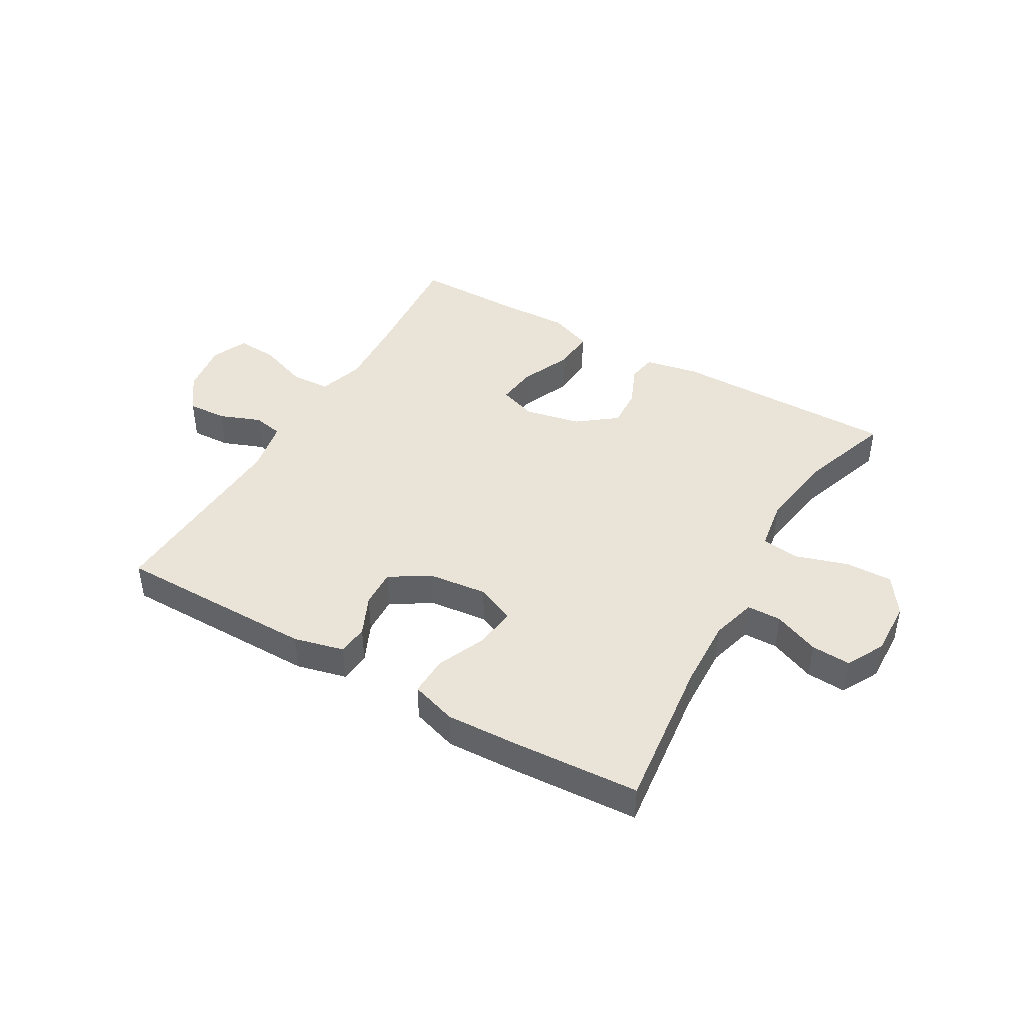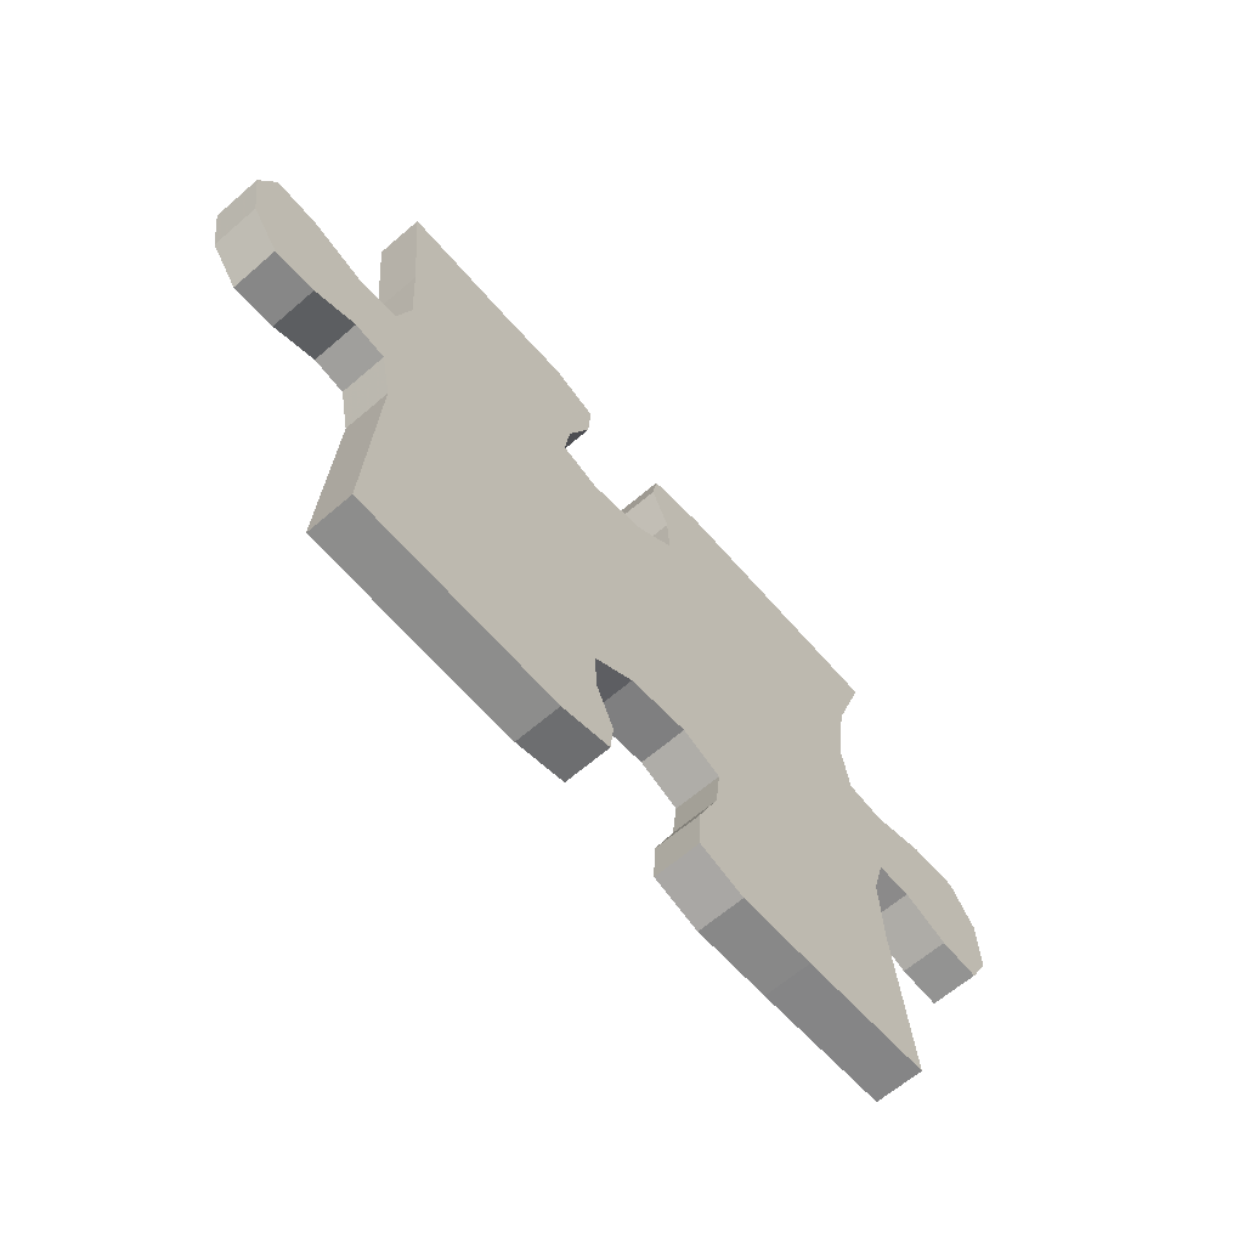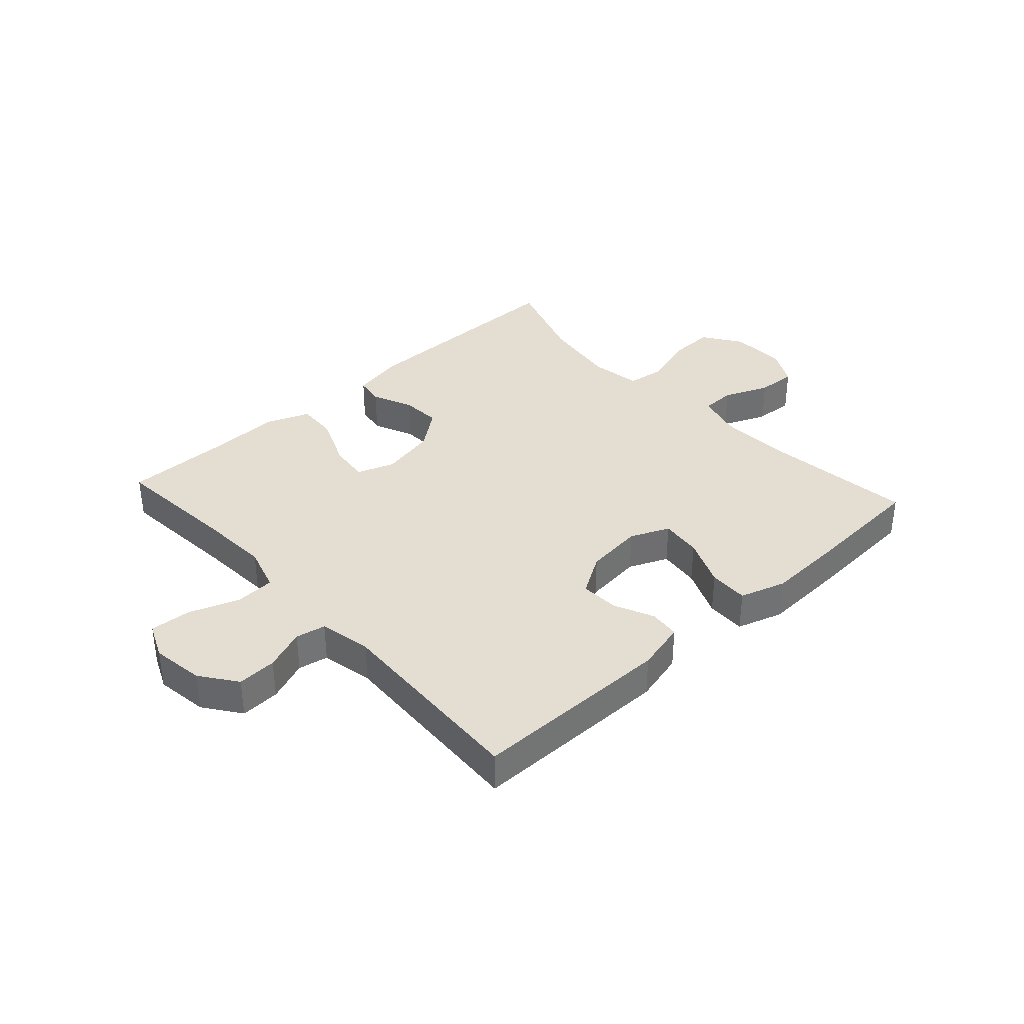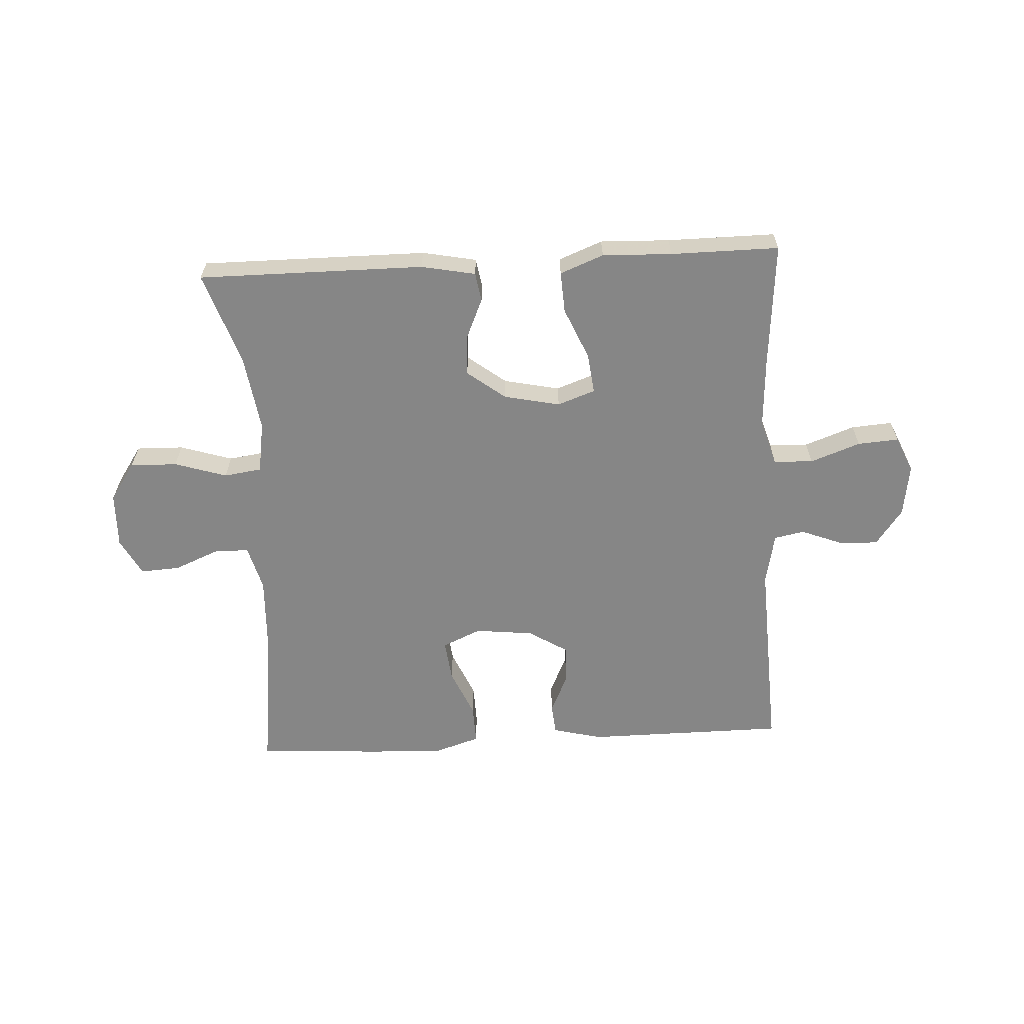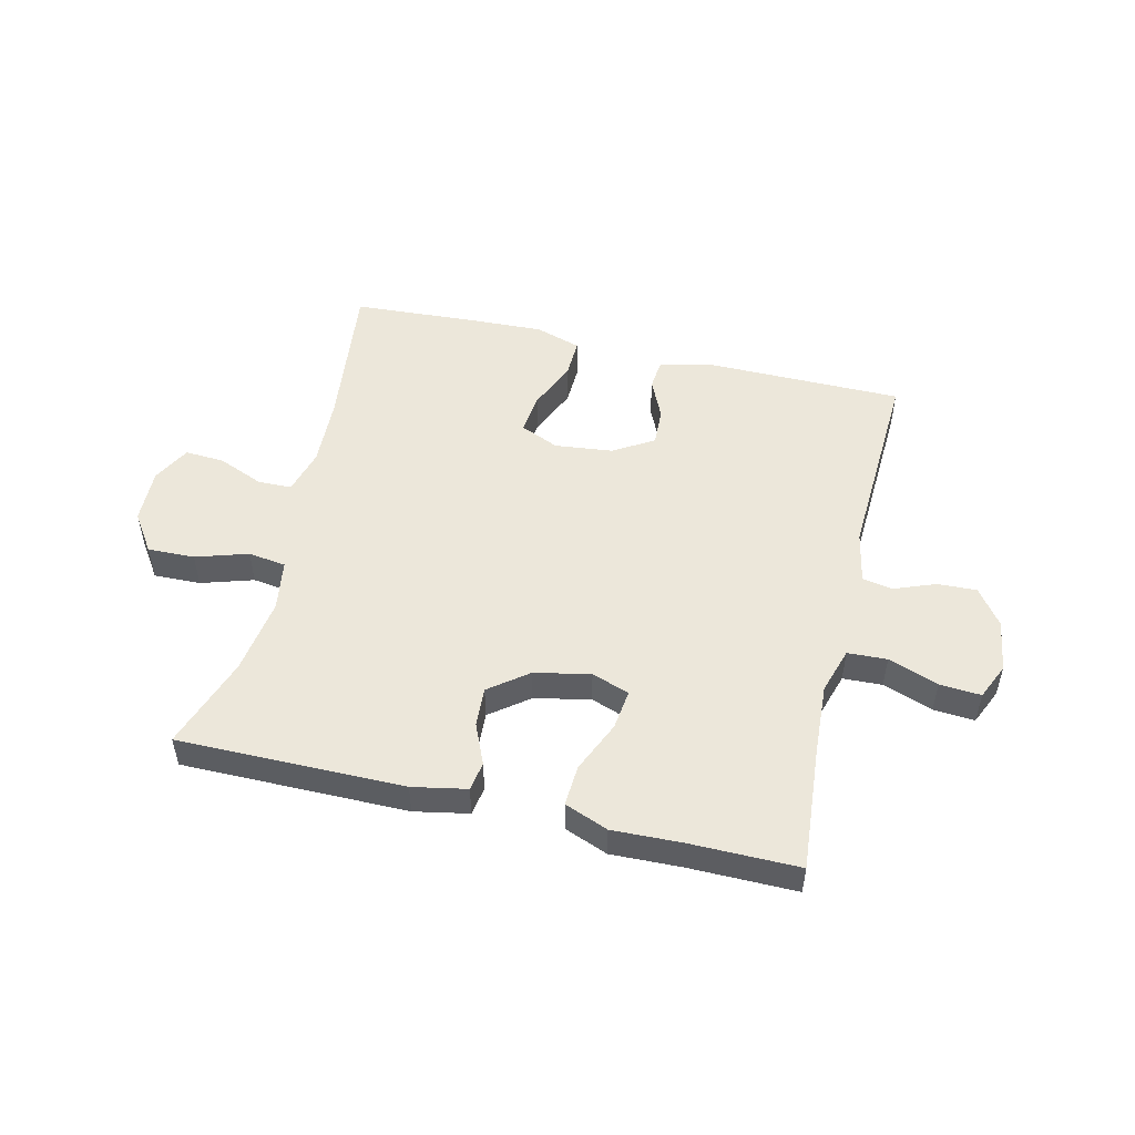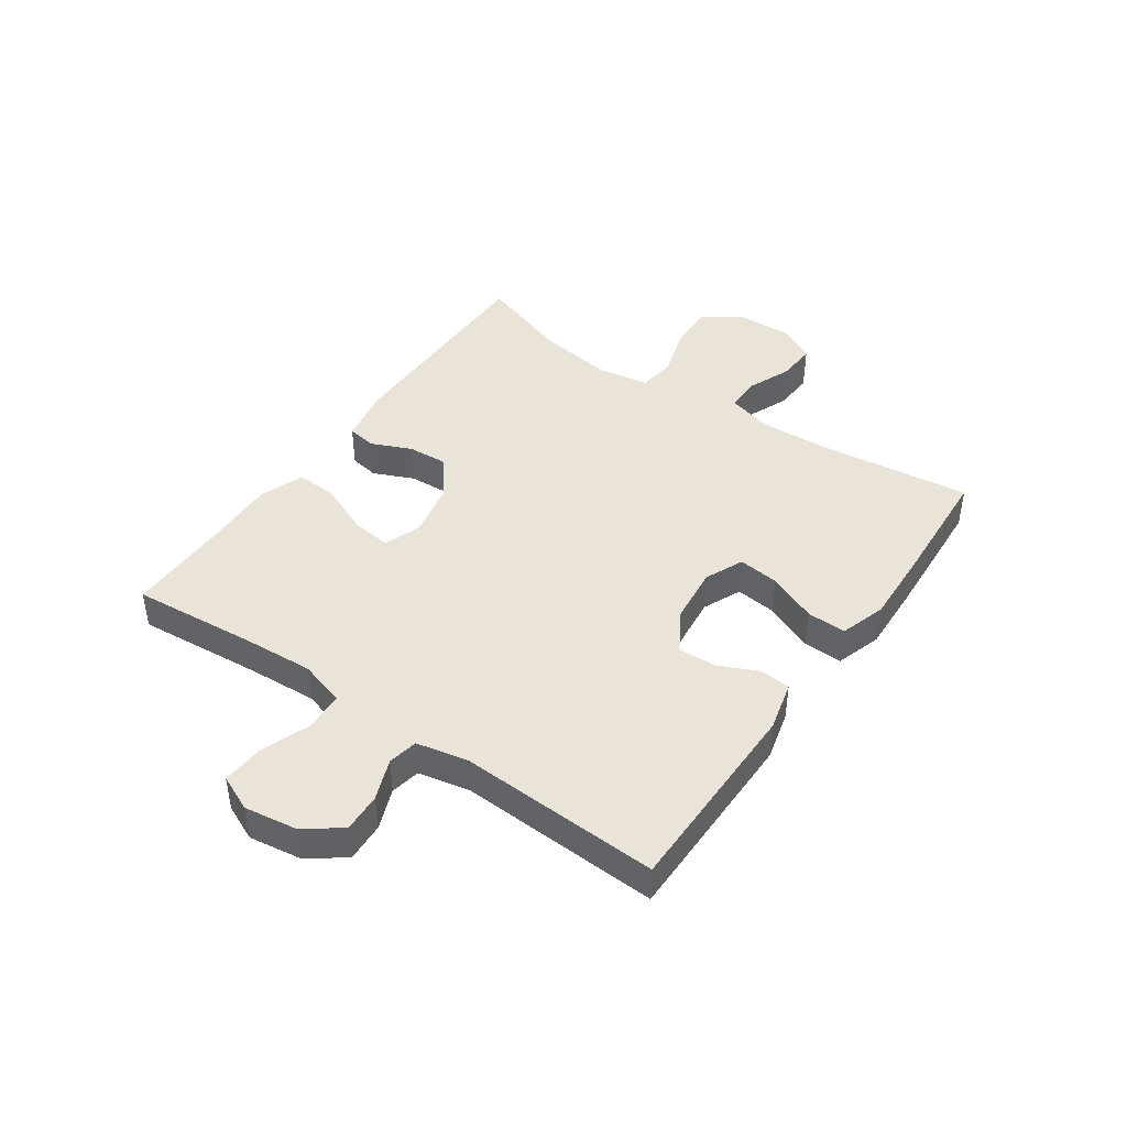
<metadata>
{"format":"obj","ext":"obj","renderer":"f3d","projection":"perspective","resolution":1024,"background":"white","views":[{"elev":43.3,"azim":-150.0,"up":"+Y"},{"elev":-64.3,"azim":130.9,"up":"+Z"},{"elev":36.3,"azim":137.6,"up":"+Y"},{"elev":-62.0,"azim":3.1,"up":"+Y"},{"elev":50.8,"azim":13.4,"up":"+Y"},{"elev":43.5,"azim":124.7,"up":"+Y"}]}
</metadata>
<code>
v 0.5 0.07 0.5
v 0.482 0.07 0.288
v 0.475 0.07 0.167
v 0.499 0.07 0.089
v 0.566 0.07 0.086
v 0.651 0.07 0.117
v 0.721 0.07 0.122
v 0.748 0.07 0.061
v 0.735 0.07 -0.028
v 0.69 0.07 -0.09
v 0.623 0.07 -0.087
v 0.553 0.07 -0.06
v 0.502 0.07 -0.07
v 0.484 0.07 -0.159
v 0.5 0.07 -0.5
v 0.159 0.07 -0.502
v 0.074 0.07 -0.481
v 0.069 0.07 -0.429
v 0.1 0.07 -0.361
v 0.103 0.07 -0.296
v 0.035 0.07 -0.254
v -0.064 0.07 -0.243
v -0.13 0.07 -0.272
v -0.122 0.07 -0.342
v -0.086 0.07 -0.426
v -0.084 0.07 -0.493
v -0.162 0.07 -0.518
v -0.285 0.07 -0.513
v -0.5 0.07 -0.5
v -0.469 0.07 -0.239
v -0.464 0.07 -0.12
v -0.485 0.07 -0.043
v -0.543 0.07 -0.042
v -0.62 0.07 -0.074
v -0.687 0.07 -0.078
v -0.721 0.07 -0.014
v -0.718 0.07 0.08
v -0.674 0.07 0.145
v -0.594 0.07 0.143
v -0.505 0.07 0.115
v -0.441 0.07 0.124
v -0.427 0.07 0.211
v -0.446 0.07 0.342
v -0.5 0.07 0.5
v -0.116 0.07 0.499
v -0.024 0.07 0.481
v -0.016 0.07 0.432
v -0.046 0.07 0.363
v -0.05 0.07 0.295
v 0.015 0.07 0.245
v 0.11 0.07 0.225
v 0.174 0.07 0.248
v 0.166 0.07 0.316
v 0.128 0.07 0.404
v 0.124 0.07 0.474
v 0.198 0.07 0.503
v 0.316 0.07 0.499
v 0.5 0 0.5
v 0.482 0 0.288
v 0.475 0 0.167
v 0.499 0 0.089
v 0.566 0 0.086
v 0.651 0 0.117
v 0.721 0 0.122
v 0.748 0 0.061
v 0.735 0 -0.028
v 0.69 0 -0.09
v 0.623 0 -0.087
v 0.553 0 -0.06
v 0.502 0 -0.07
v 0.484 0 -0.159
v 0.5 0 -0.5
v 0.159 0 -0.502
v 0.074 0 -0.481
v 0.069 0 -0.429
v 0.1 0 -0.361
v 0.103 0 -0.296
v 0.035 0 -0.254
v -0.064 0 -0.243
v -0.13 0 -0.272
v -0.122 0 -0.342
v -0.086 0 -0.426
v -0.084 0 -0.493
v -0.162 0 -0.518
v -0.285 0 -0.513
v -0.5 0 -0.5
v -0.469 0 -0.239
v -0.464 0 -0.12
v -0.485 0 -0.043
v -0.543 0 -0.042
v -0.62 0 -0.074
v -0.687 0 -0.078
v -0.721 0 -0.014
v -0.718 0 0.08
v -0.674 0 0.145
v -0.594 0 0.143
v -0.505 0 0.115
v -0.441 0 0.124
v -0.427 0 0.211
v -0.446 0 0.342
v -0.5 0 0.5
v -0.116 0 0.499
v -0.024 0 0.481
v -0.016 0 0.432
v -0.046 0 0.363
v -0.05 0 0.295
v 0.015 0 0.245
v 0.11 0 0.225
v 0.174 0 0.248
v 0.166 0 0.316
v 0.128 0 0.404
v 0.124 0 0.474
v 0.198 0 0.503
v 0.316 0 0.499
f 55 56 57
f 54 55 57
f 53 54 57
f 57 1 2
f 53 57 2
f 52 53 2
f 51 52 2 3
f 46 47 48
f 45 46 48
f 44 45 48
f 43 44 48
f 42 43 48 49
f 41 42 49 50
f 38 39 40
f 37 38 40
f 36 37 40
f 35 36 40
f 34 35 40
f 33 34 40
f 32 33 40 41
f 41 50 51
f 32 41 51
f 31 32 51
f 28 29 30
f 27 28 30
f 26 27 30
f 25 26 30
f 24 25 30
f 23 24 30 31
f 17 18 19
f 16 17 19
f 15 16 19
f 14 15 19
f 13 14 19 20
f 10 11 12
f 9 10 12
f 8 9 12
f 7 8 12
f 6 7 12
f 5 6 12
f 4 5 12 13
f 51 3 4
f 31 51 4
f 23 31 4
f 22 23 4
f 13 20 21
f 4 13 21 22
f 114 113 112
f 114 112 111
f 114 111 110
f 59 58 114
f 59 114 110
f 59 110 109
f 60 59 109 108
f 105 104 103
f 105 103 102
f 105 102 101
f 105 101 100
f 106 105 100 99
f 107 106 99 98
f 97 96 95
f 97 95 94
f 97 94 93
f 97 93 92
f 97 92 91
f 97 91 90
f 98 97 90 89
f 108 107 98
f 108 98 89
f 108 89 88
f 87 86 85
f 87 85 84
f 87 84 83
f 87 83 82
f 87 82 81
f 88 87 81 80
f 76 75 74
f 76 74 73
f 76 73 72
f 76 72 71
f 77 76 71 70
f 69 68 67
f 69 67 66
f 69 66 65
f 69 65 64
f 69 64 63
f 69 63 62
f 70 69 62 61
f 61 60 108
f 61 108 88
f 61 88 80
f 61 80 79
f 78 77 70
f 79 78 70 61
f 1 58 59 2
f 2 59 60 3
f 3 60 61 4
f 4 61 62 5
f 5 62 63 6
f 6 63 64 7
f 7 64 65 8
f 8 65 66 9
f 9 66 67 10
f 10 67 68 11
f 11 68 69 12
f 12 69 70 13
f 13 70 71 14
f 14 71 72 15
f 15 72 73 16
f 16 73 74 17
f 17 74 75 18
f 18 75 76 19
f 19 76 77 20
f 20 77 78 21
f 21 78 79 22
f 22 79 80 23
f 23 80 81 24
f 24 81 82 25
f 25 82 83 26
f 26 83 84 27
f 27 84 85 28
f 28 85 86 29
f 29 86 87 30
f 30 87 88 31
f 31 88 89 32
f 32 89 90 33
f 33 90 91 34
f 34 91 92 35
f 35 92 93 36
f 36 93 94 37
f 37 94 95 38
f 38 95 96 39
f 39 96 97 40
f 40 97 98 41
f 41 98 99 42
f 42 99 100 43
f 43 100 101 44
f 44 101 102 45
f 45 102 103 46
f 46 103 104 47
f 47 104 105 48
f 48 105 106 49
f 49 106 107 50
f 50 107 108 51
f 51 108 109 52
f 52 109 110 53
f 53 110 111 54
f 54 111 112 55
f 55 112 113 56
f 56 113 114 57
f 57 114 58 1

</code>
